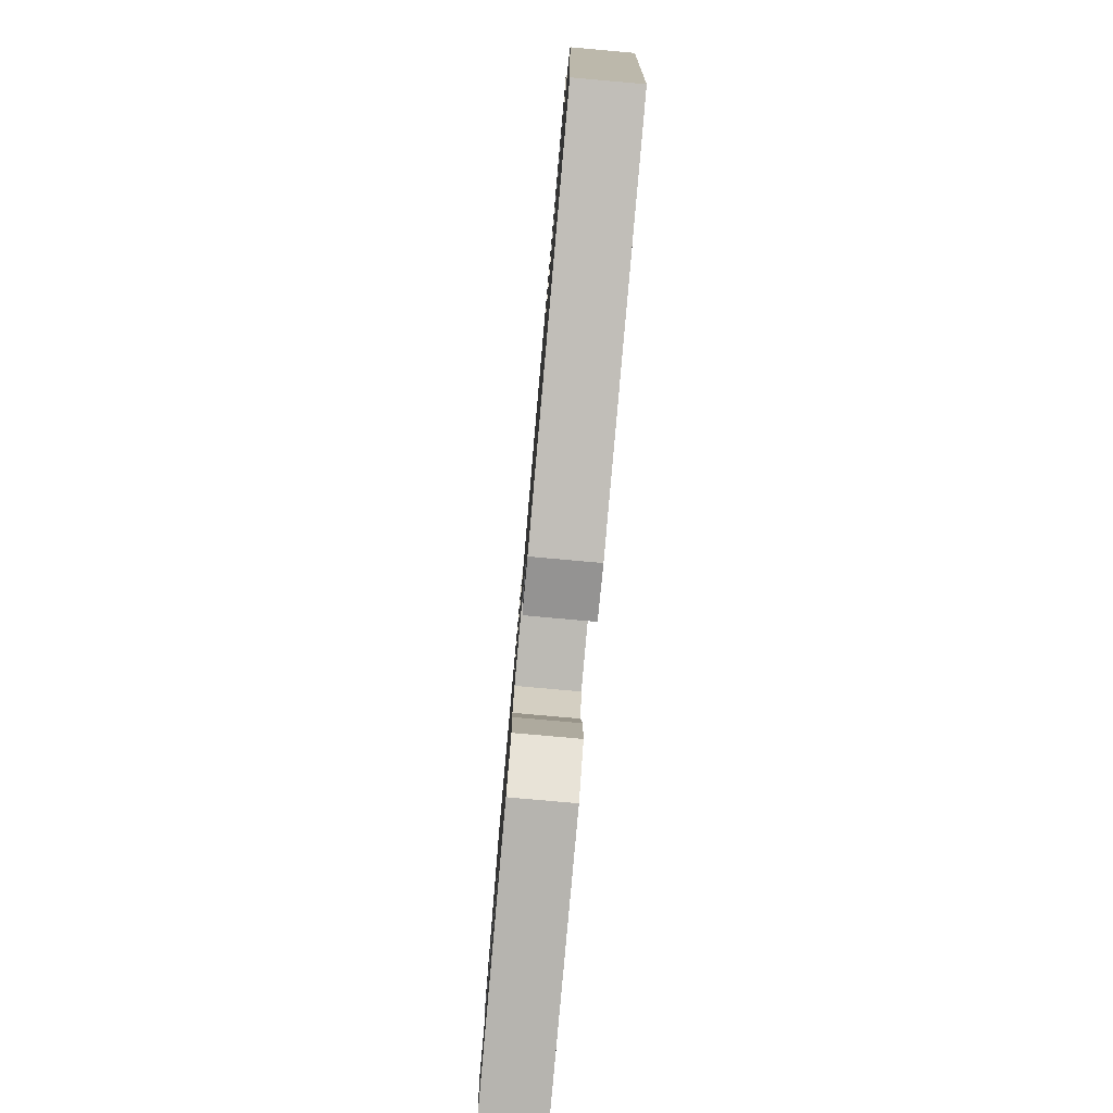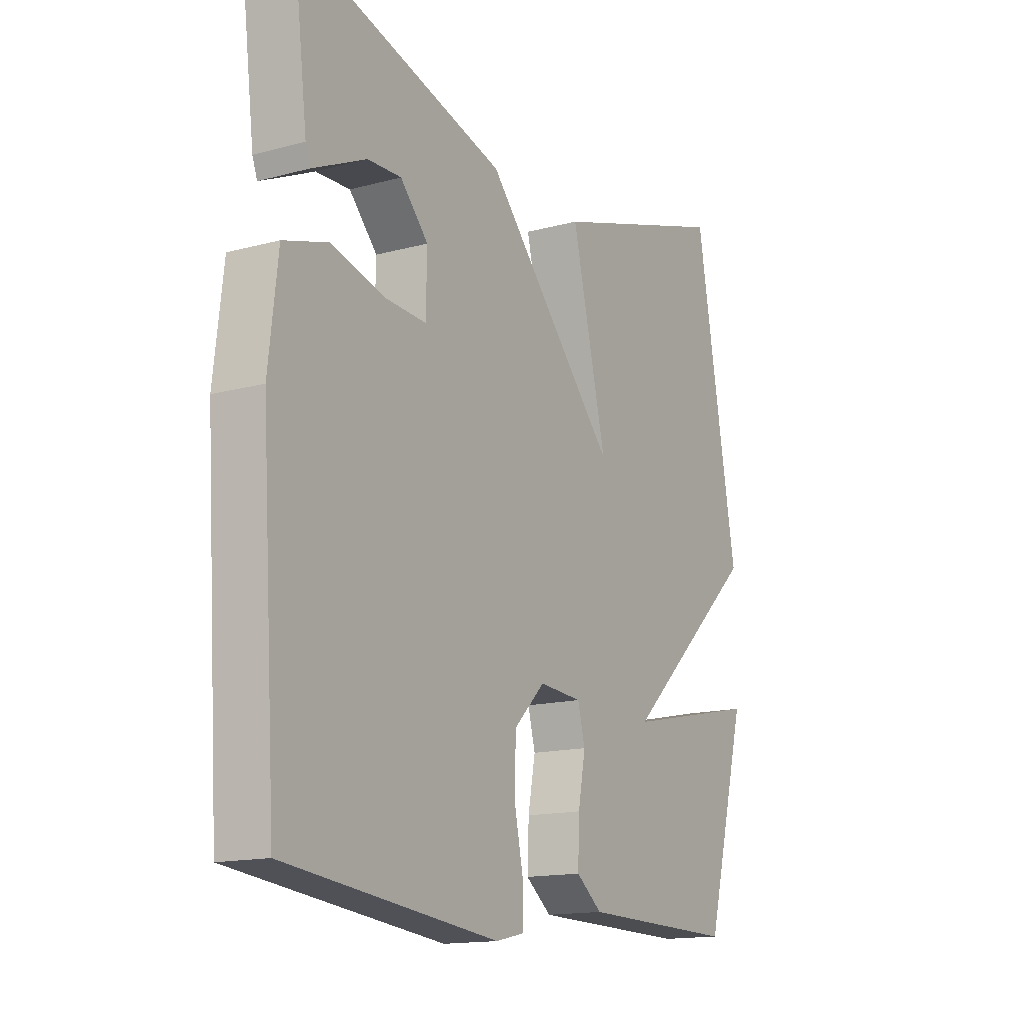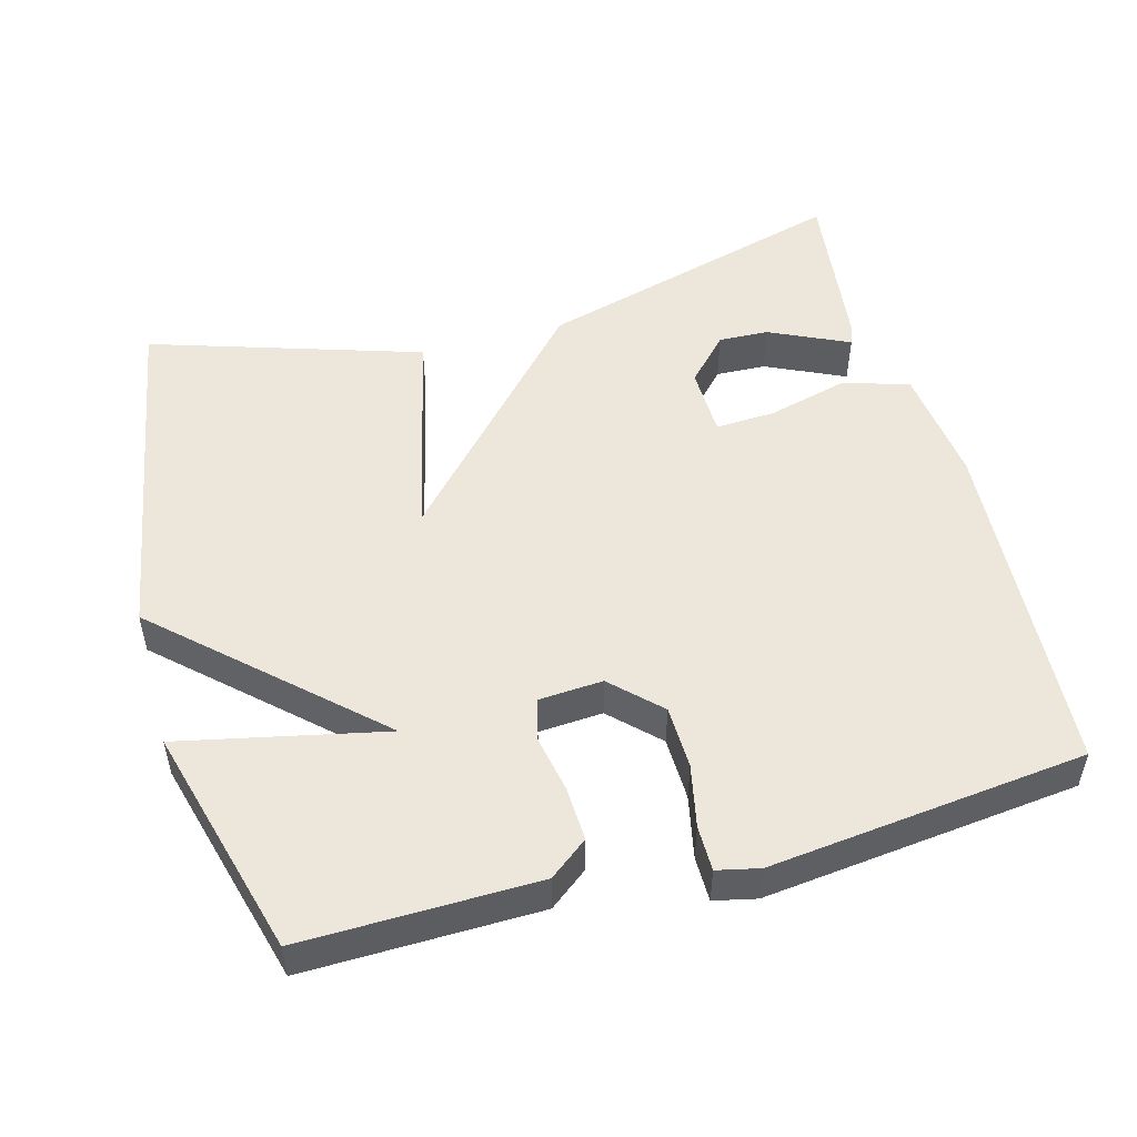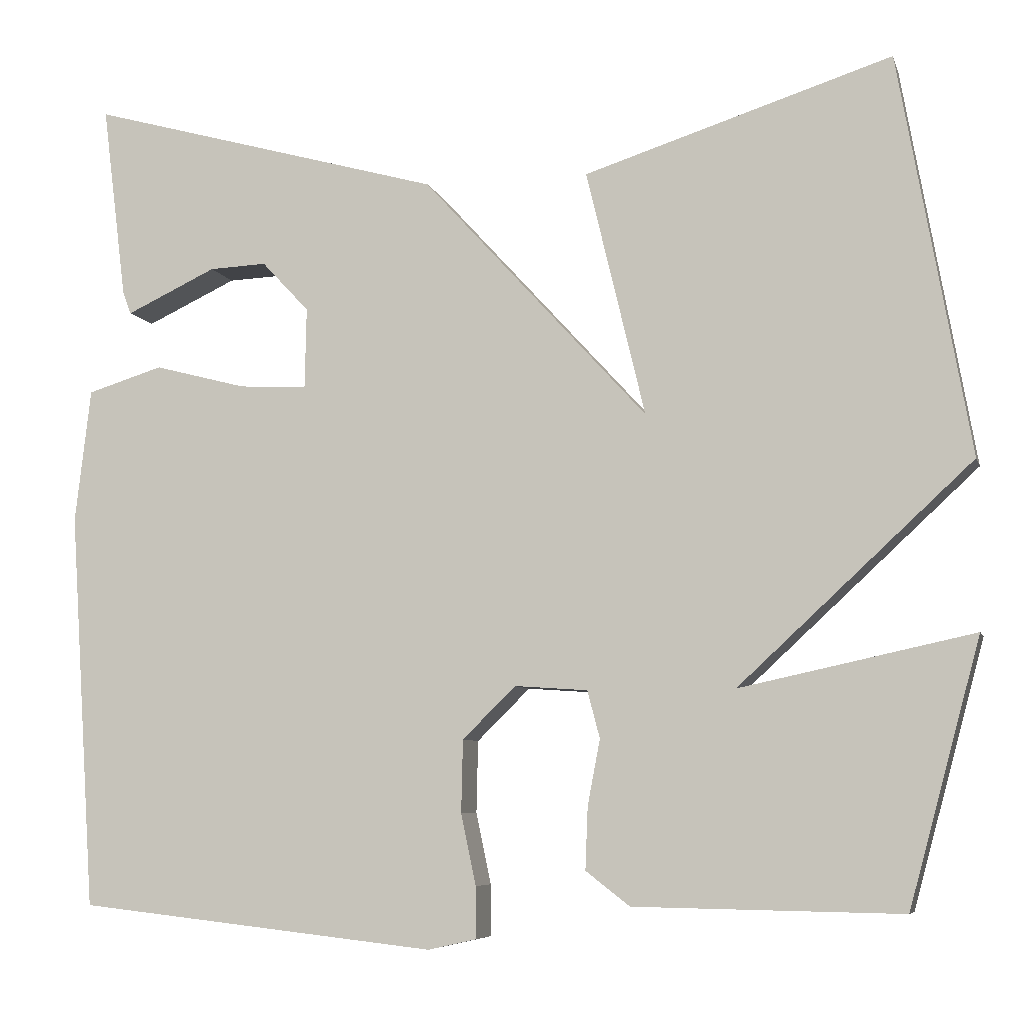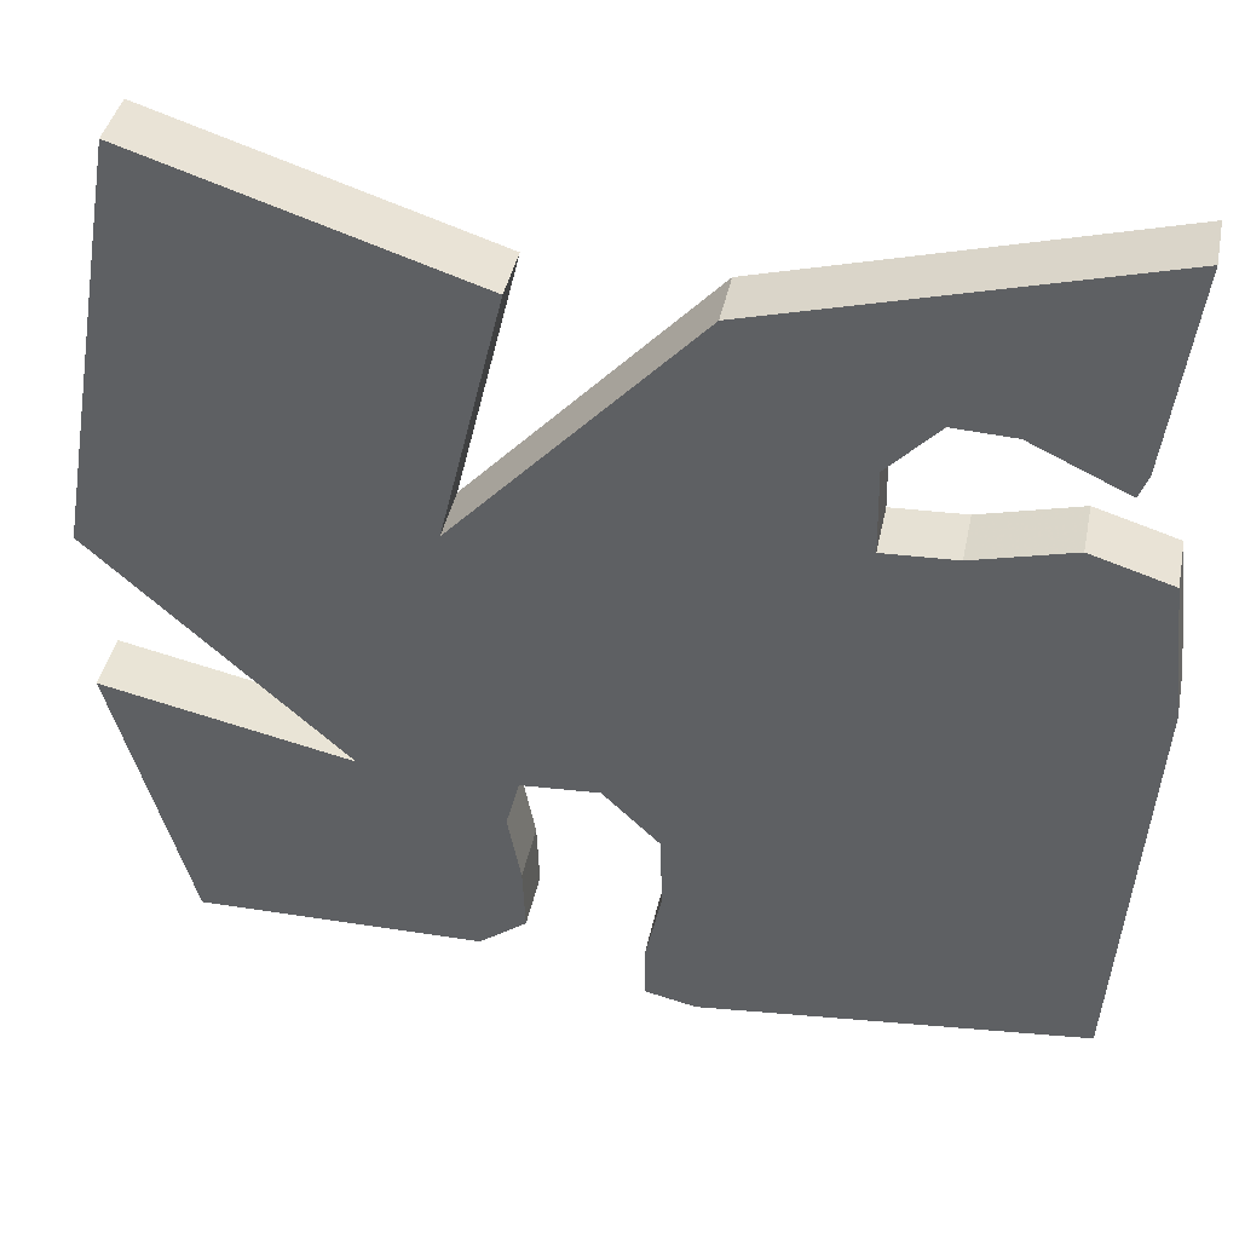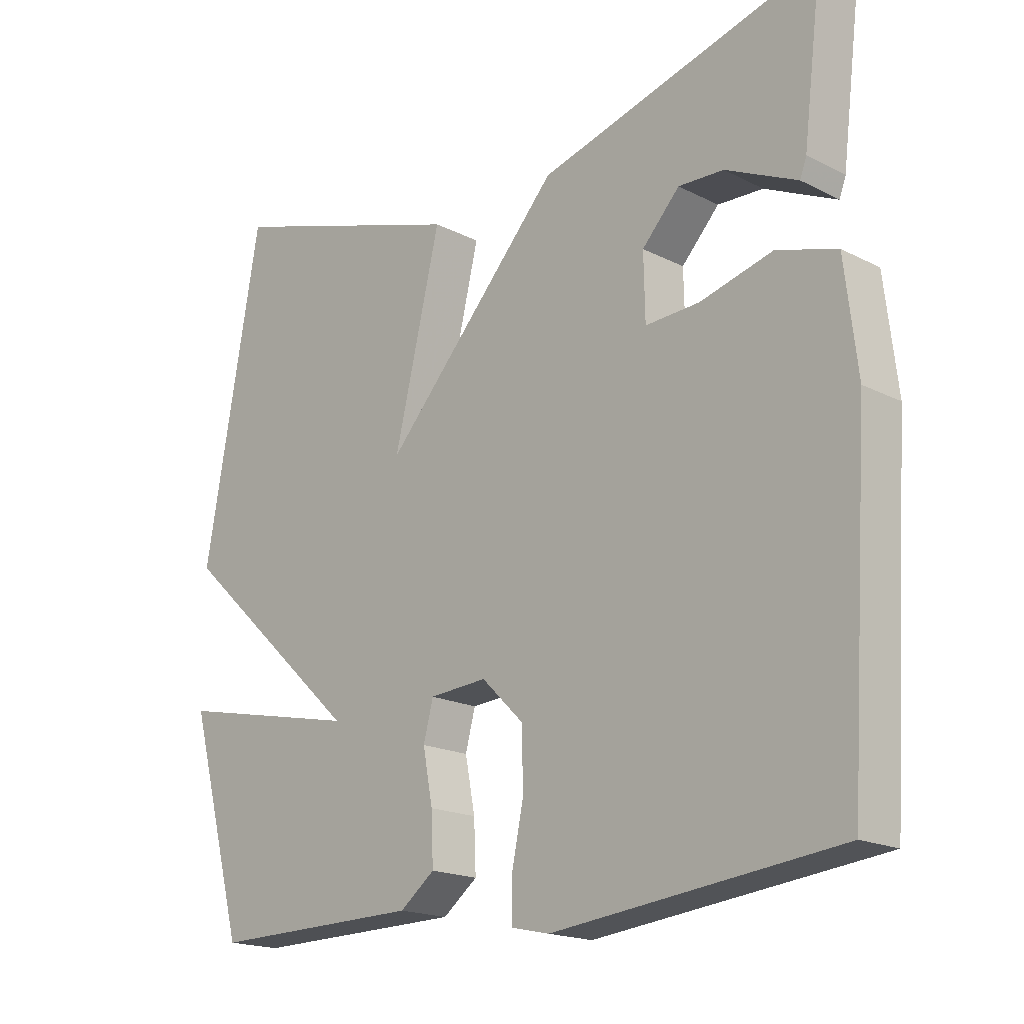
<metadata>
{"format":"obj","ext":"obj","renderer":"f3d","projection":"perspective","resolution":1024,"background":"white","views":[{"elev":-79.6,"azim":-95.1,"up":"+Z"},{"elev":-14.9,"azim":-59.8,"up":"+Z"},{"elev":51.2,"azim":164.6,"up":"+Y"},{"elev":-6.8,"azim":14.2,"up":"+Z"},{"elev":41.2,"azim":-168.4,"up":"+Z"},{"elev":-18.2,"azim":-134.6,"up":"+Z"}]}
</metadata>
<code>
v 0.5 0.07 -0.5
v 0.178 0.07 -0.495
v 0.125 0.07 -0.454
v 0.128 0.07 -0.379
v 0.143 0.07 -0.3
v 0.128 0.07 -0.243
v 0.04 0.07 -0.237
v -0.024 0.07 -0.3
v -0.026 0.07 -0.387
v -0.008 0.07 -0.473
v -0.008 0.07 -0.535
v -0.066 0.07 -0.548
v -0.5 0.07 -0.5
v -0.531 0.07 -0.022
v -0.512 0.07 0.14
v -0.421 0.07 0.168
v -0.31 0.07 0.139
v -0.228 0.07 0.135
v -0.226 0.07 0.232
v -0.283 0.07 0.293
v -0.352 0.07 0.29
v -0.416 0.07 0.26
v -0.461 0.07 0.239
v -0.471 0.07 0.266
v -0.5 0.07 0.5
v -0.071 0.07 0.381
v 0.2 0.07 0.084
v 0.129 0.07 0.381
v 0.5 0.07 0.5
v 0.586 0.07 0.018
v 0.305 0.07 -0.243
v 0.586 0.07 -0.182
v 0.5 0 -0.5
v 0.178 0 -0.495
v 0.125 0 -0.454
v 0.128 0 -0.379
v 0.143 0 -0.3
v 0.128 0 -0.243
v 0.04 0 -0.237
v -0.024 0 -0.3
v -0.026 0 -0.387
v -0.008 0 -0.473
v -0.008 0 -0.535
v -0.066 0 -0.548
v -0.5 0 -0.5
v -0.531 0 -0.022
v -0.512 0 0.14
v -0.421 0 0.168
v -0.31 0 0.139
v -0.228 0 0.135
v -0.226 0 0.232
v -0.283 0 0.293
v -0.352 0 0.29
v -0.416 0 0.26
v -0.461 0 0.239
v -0.471 0 0.266
v -0.5 0 0.5
v -0.071 0 0.381
v 0.2 0 0.084
v 0.129 0 0.381
v 0.5 0 0.5
v 0.586 0 0.018
v 0.305 0 -0.243
v 0.586 0 -0.182
f 3 4 5
f 2 3 5
f 1 2 5
f 32 1 5
f 31 32 5
f 29 30 31
f 28 29 31
f 27 28 31
f 27 31 5 6
f 26 27 6 7
f 23 24 25
f 22 23 25
f 21 22 25
f 20 21 25 26
f 19 20 26
f 26 7 8
f 19 26 8
f 18 19 8
f 15 16 17
f 14 15 17
f 13 14 17
f 12 13 17
f 11 12 17
f 10 11 17
f 9 10 17
f 8 9 17 18
f 37 36 35
f 37 35 34
f 37 34 33
f 37 33 64
f 37 64 63
f 63 62 61
f 63 61 60
f 63 60 59
f 38 37 63 59
f 39 38 59 58
f 57 56 55
f 57 55 54
f 57 54 53
f 58 57 53 52
f 58 52 51
f 40 39 58
f 40 58 51
f 40 51 50
f 49 48 47
f 49 47 46
f 49 46 45
f 49 45 44
f 49 44 43
f 49 43 42
f 49 42 41
f 50 49 41 40
f 1 33 34 2
f 2 34 35 3
f 3 35 36 4
f 4 36 37 5
f 5 37 38 6
f 6 38 39 7
f 7 39 40 8
f 8 40 41 9
f 9 41 42 10
f 10 42 43 11
f 11 43 44 12
f 12 44 45 13
f 13 45 46 14
f 14 46 47 15
f 15 47 48 16
f 16 48 49 17
f 17 49 50 18
f 18 50 51 19
f 19 51 52 20
f 20 52 53 21
f 21 53 54 22
f 22 54 55 23
f 23 55 56 24
f 24 56 57 25
f 25 57 58 26
f 26 58 59 27
f 27 59 60 28
f 28 60 61 29
f 29 61 62 30
f 30 62 63 31
f 31 63 64 32
f 32 64 33 1

</code>
